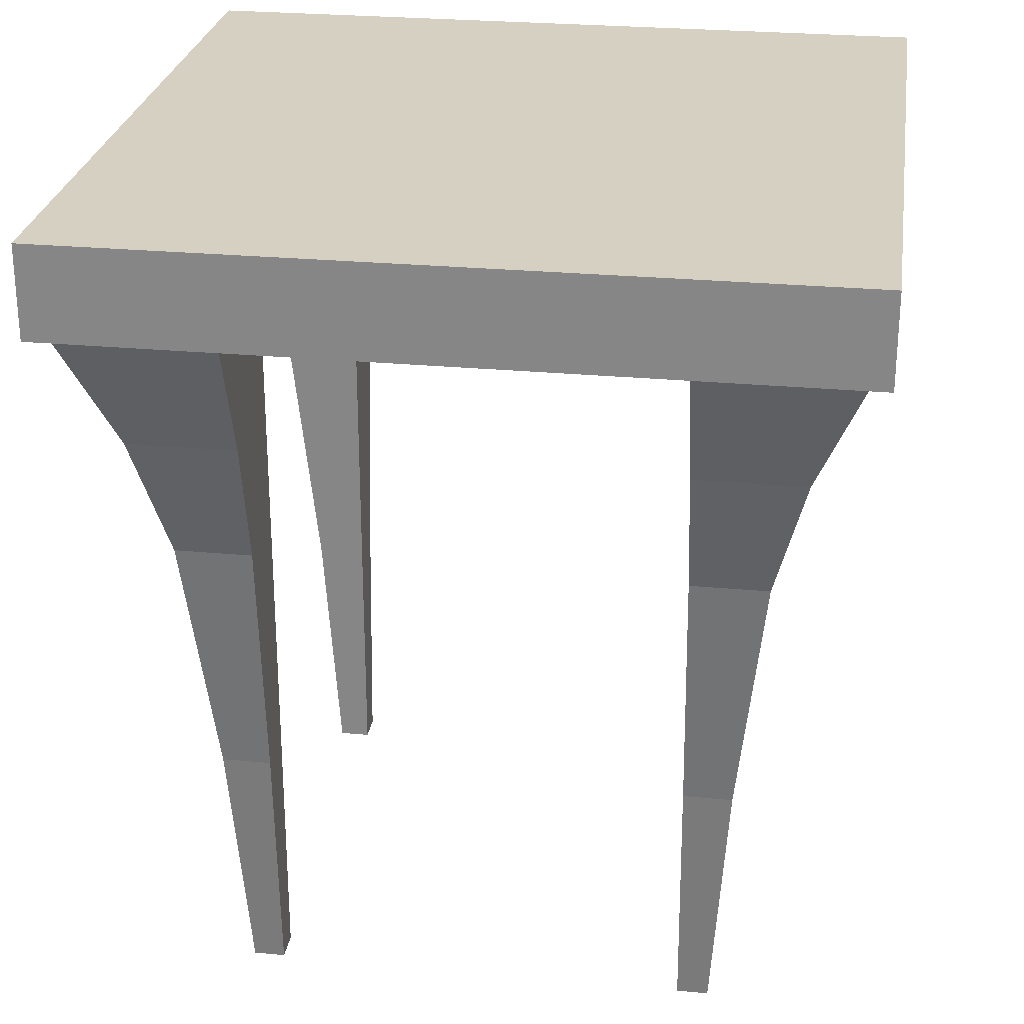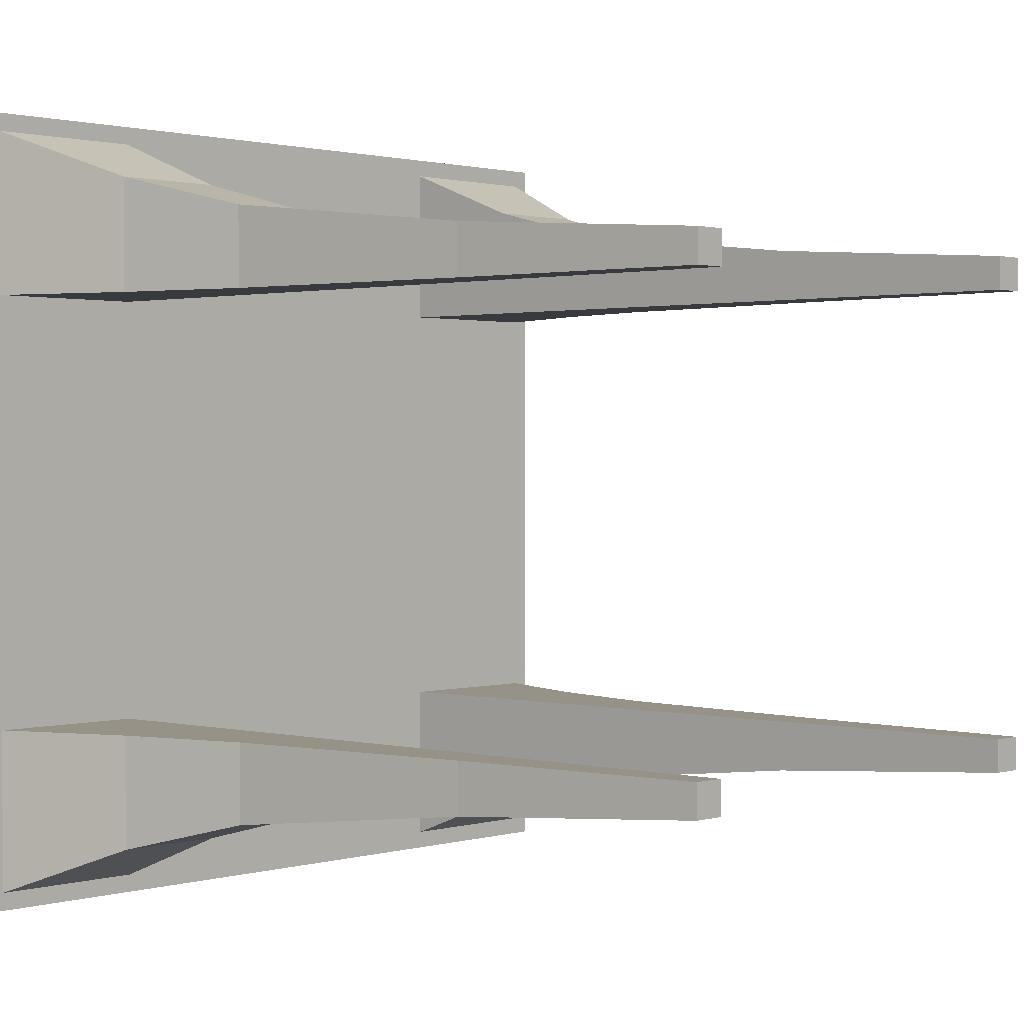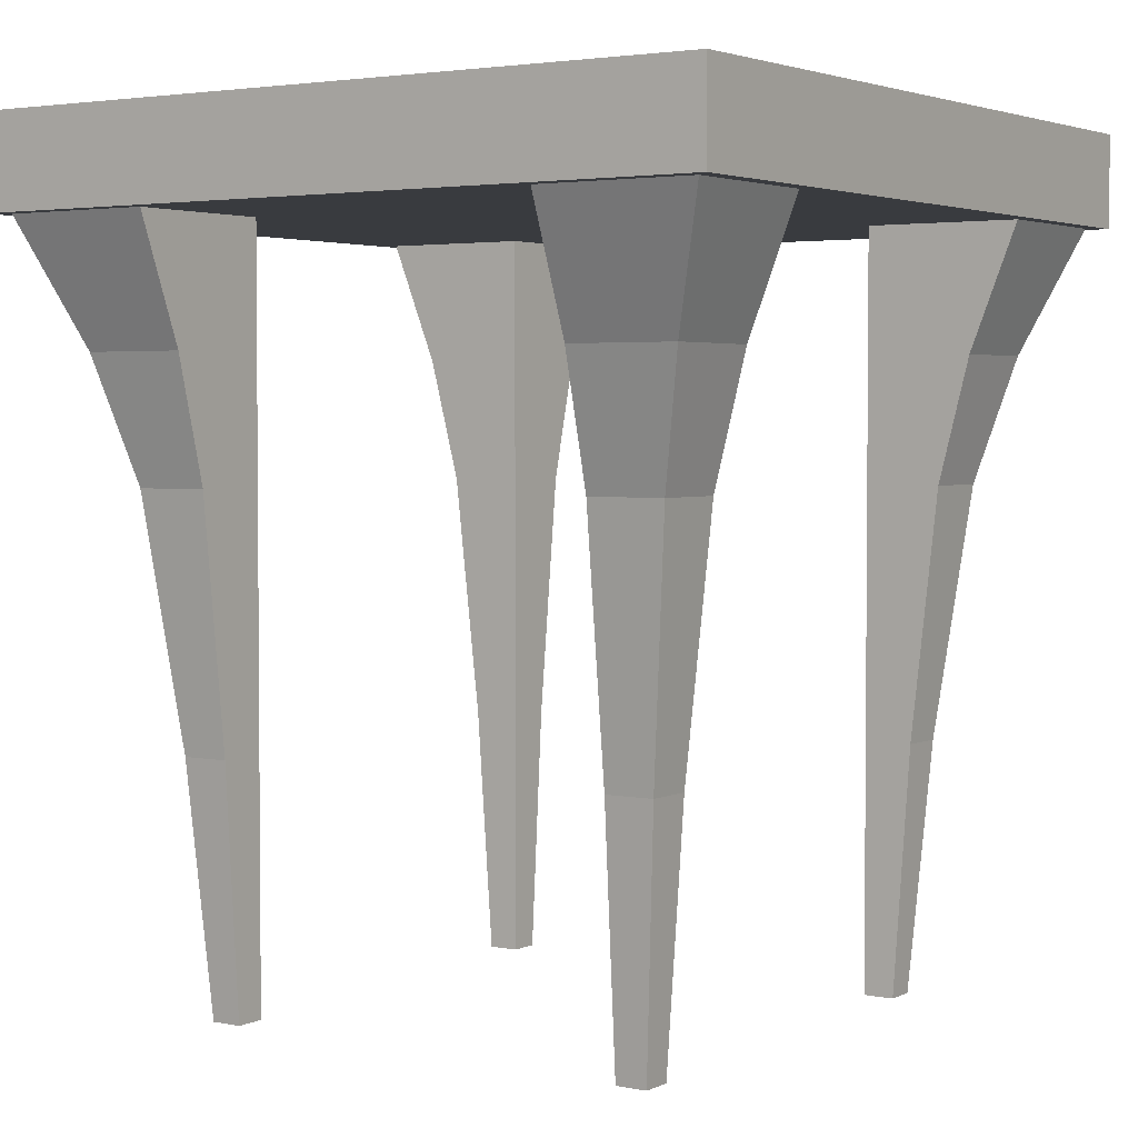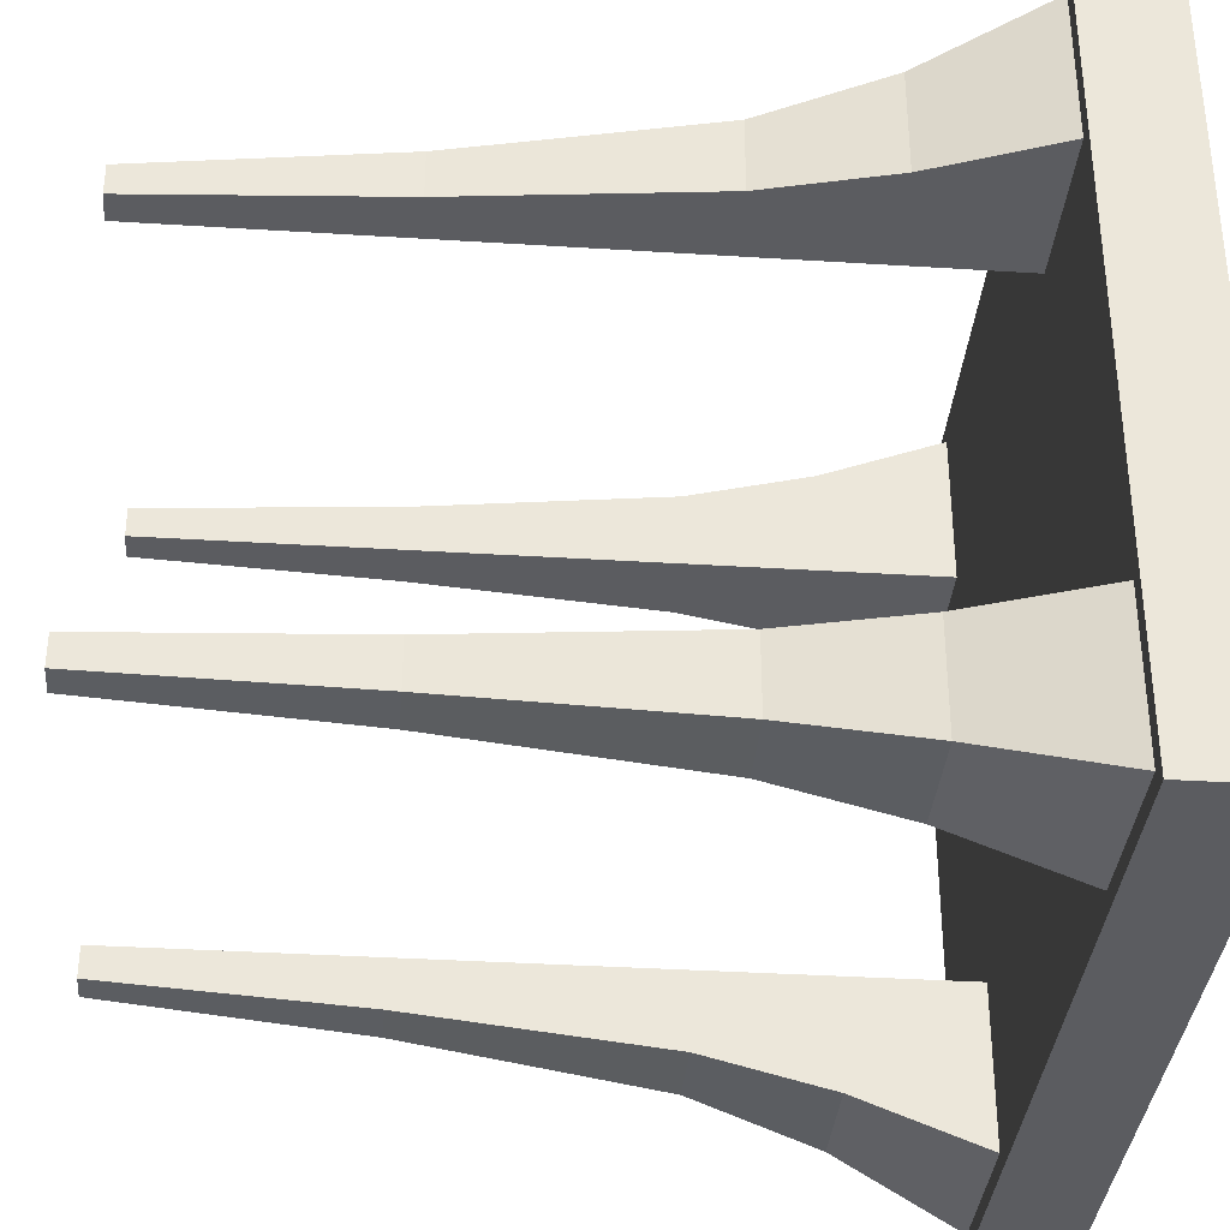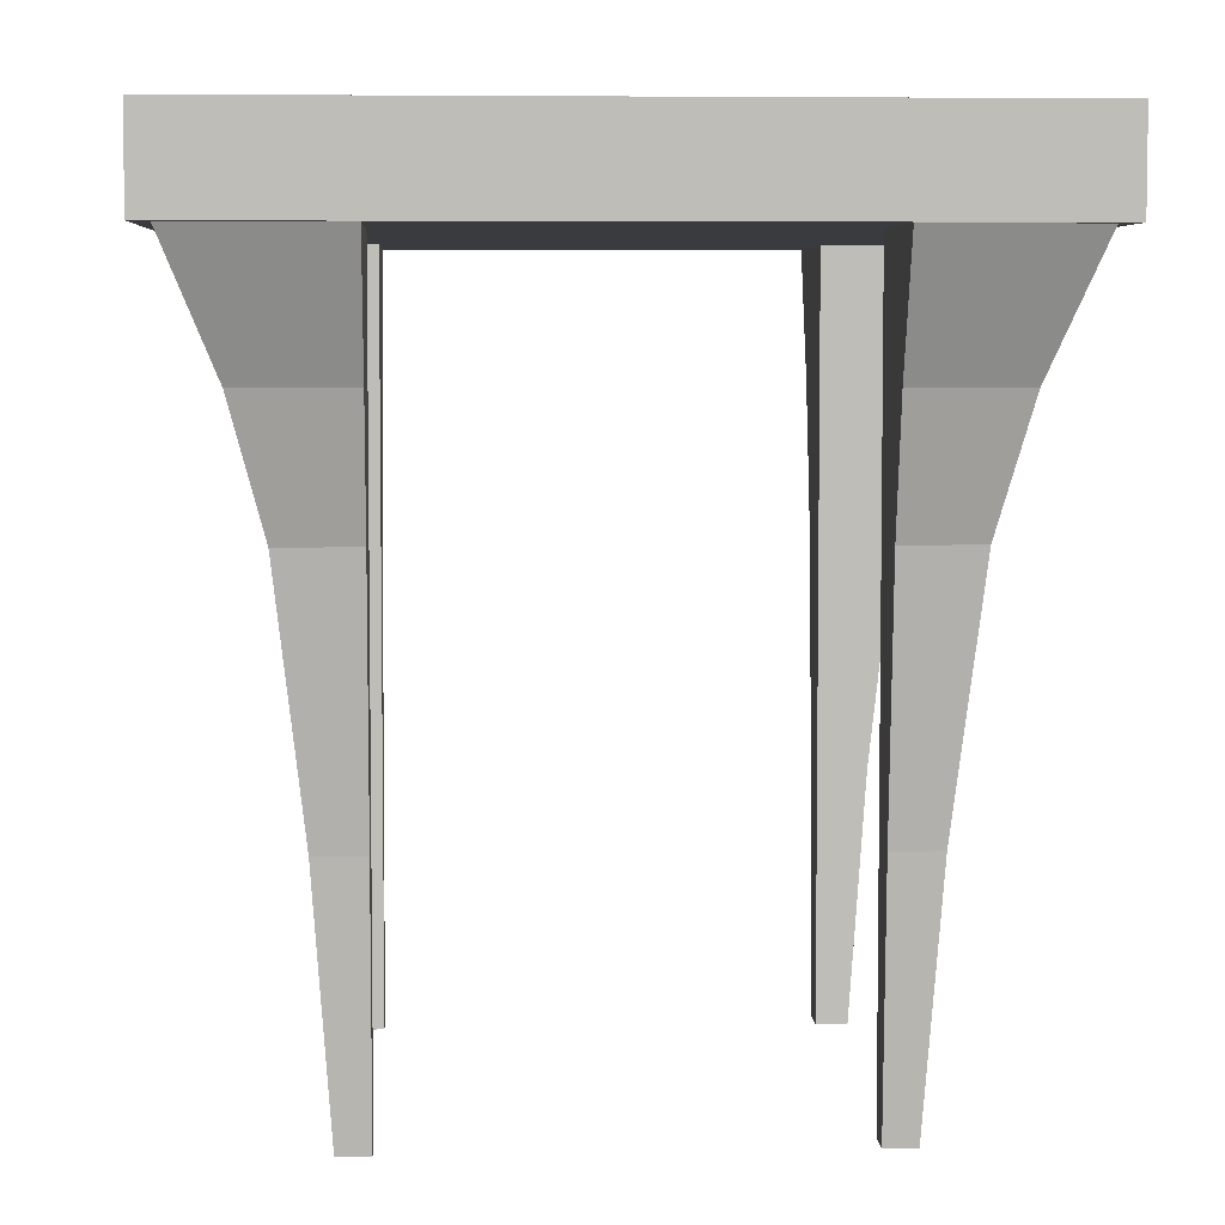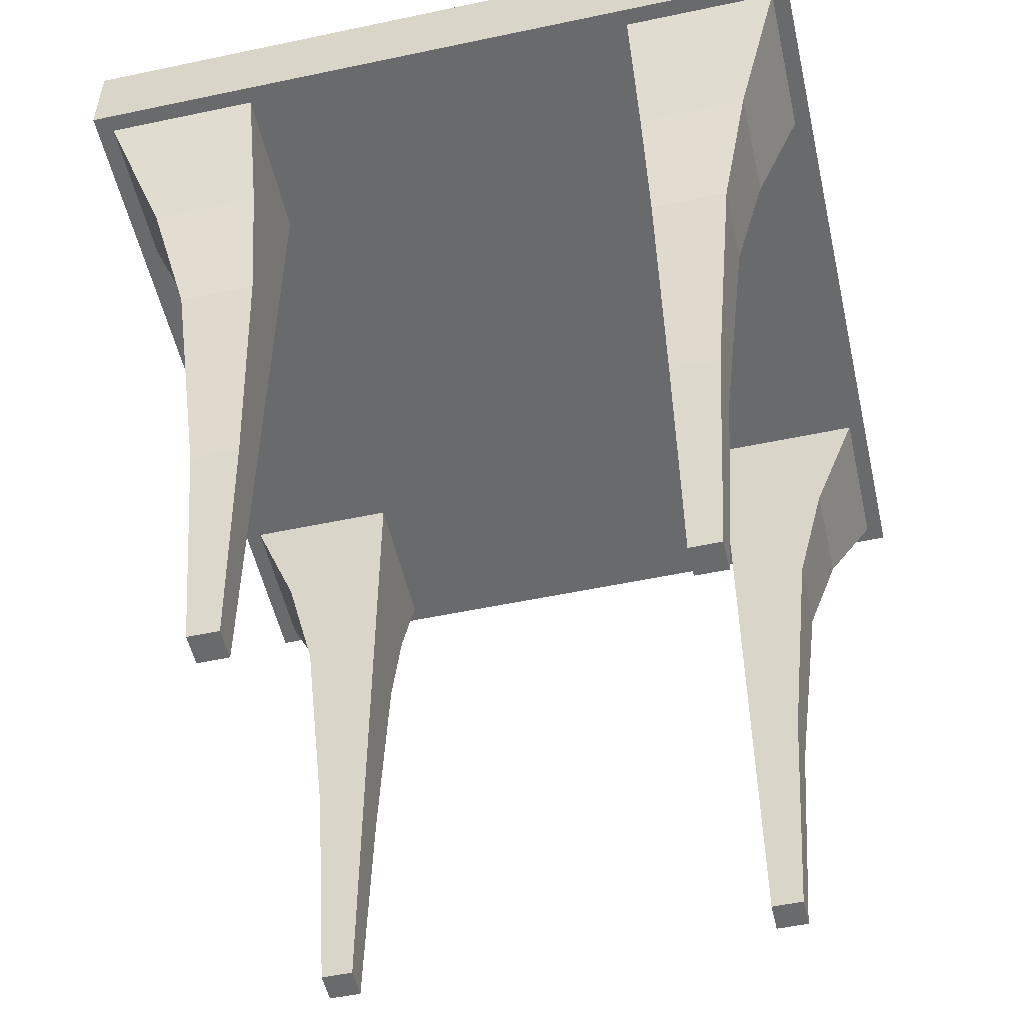
<metadata>
{"format":"obj","ext":"obj","renderer":"f3d","projection":"perspective","resolution":1024,"background":"white","views":[{"elev":26.5,"azim":98.4,"up":"+Y"},{"elev":1.2,"azim":-47.6,"up":"+Z"},{"elev":3.1,"azim":-56.1,"up":"+Y"},{"elev":-35.3,"azim":85.2,"up":"+Z"},{"elev":5.3,"azim":176.9,"up":"+Y"},{"elev":-52.9,"azim":12.8,"up":"+Y"}]}
</metadata>
<code>
o Side_Table__Side_Table
v 0.5525 2.437 1.105
v 0.5525 2.17 1.105
v 1.105 2.17 1.105
v 1.105 2.437 1.105
v 1.105 2.437 0.5525
v 1.105 2.17 0.5525
v 1.105 2.17 0
v 1.105 2.437 0
v 0.5525 2.17 0.5525
v 0.5525 2.17 0
v 0.5525 2.437 0.5525
v 0.5525 2.437 0
v 0 2.437 0.5525
v 0 2.437 0
v 0 2.17 0.5525
v 0 2.17 0
v 0 2.437 1.105
v 0 2.17 1.105
v 0.6026 0.7249 0.6026
v 0.7429 0.7249 0.6026
v 0.6928 0.002364 0.6026
v 0.6026 0.002364 0.6026
v 0.6026 2.17 1.055
v 1.055 2.17 1.055
v 0.6026 2.17 0.6026
v 1.055 2.17 0.6026
v 0.6026 0.002364 0.6928
v 0.6928 0.002364 0.6928
v 0.6026 0.7249 0.7429
v 0.7429 0.7249 0.7429
v 0.9148 1.809 0.9148
v 0.6026 1.809 0.9148
v 0.6026 1.447 0.8233
v 0.8233 1.447 0.8233
v 0.9148 1.809 0.6026
v 0.8233 1.447 0.6026
v 0.6026 1.809 0.6026
v 0.6026 1.447 0.6026
v -0.5525 2.437 1.105
v -1.105 2.437 1.105
v -1.105 2.17 1.105
v -0.5525 2.17 1.105
v -1.105 2.437 0.5525
v -1.105 2.437 0
v -1.105 2.17 0
v -1.105 2.17 0.5525
v -0.5525 2.17 0.5525
v -0.5525 2.17 0
v -0.5525 2.437 0.5525
v -0.5525 2.437 0
v -0.6026 0.7249 0.6026
v -0.6026 0.002364 0.6026
v -0.6928 0.002364 0.6026
v -0.7429 0.7249 0.6026
v -0.6026 2.17 1.055
v -1.055 2.17 1.055
v -0.6026 2.17 0.6026
v -1.055 2.17 0.6026
v -0.6026 0.002364 0.6928
v -0.6928 0.002364 0.6928
v -0.6026 0.7249 0.7429
v -0.7429 0.7249 0.7429
v -0.9148 1.809 0.9148
v -0.8233 1.447 0.8233
v -0.6026 1.447 0.8233
v -0.6026 1.809 0.9148
v -0.9148 1.809 0.6026
v -0.8233 1.447 0.6026
v -0.6026 1.447 0.6026
v -0.6026 1.809 0.6026
v 0.5525 2.437 -1.105
v 1.105 2.437 -1.105
v 1.105 2.17 -1.105
v 0.5525 2.17 -1.105
v 1.105 2.437 -0.5525
v 1.105 2.17 -0.5525
v 0.5525 2.17 -0.5525
v 0.5525 2.437 -0.5525
v 0 2.437 -0.5525
v 0 2.17 -0.5525
v 0 2.437 -1.105
v 0 2.17 -1.105
v 0.6026 0.7249 -0.6026
v 0.6026 0.002364 -0.6026
v 0.6928 0.002364 -0.6026
v 0.7429 0.7249 -0.6026
v 0.6026 2.17 -1.055
v 1.055 2.17 -1.055
v 0.6026 2.17 -0.6026
v 1.055 2.17 -0.6026
v 0.6026 0.002364 -0.6928
v 0.6928 0.002364 -0.6928
v 0.6026 0.7249 -0.7429
v 0.7429 0.7249 -0.7429
v 0.9148 1.809 -0.9148
v 0.8233 1.447 -0.8233
v 0.6026 1.447 -0.8233
v 0.6026 1.809 -0.9148
v 0.9148 1.809 -0.6026
v 0.8233 1.447 -0.6026
v 0.6026 1.447 -0.6026
v 0.6026 1.809 -0.6026
v -0.5525 2.437 -1.105
v -0.5525 2.17 -1.105
v -1.105 2.17 -1.105
v -1.105 2.437 -1.105
v -1.105 2.437 -0.5525
v -1.105 2.17 -0.5525
v -0.5525 2.17 -0.5525
v -0.5525 2.437 -0.5525
v -0.6026 0.7249 -0.6026
v -0.7429 0.7249 -0.6026
v -0.6928 0.002364 -0.6026
v -0.6026 0.002364 -0.6026
v -0.6026 2.17 -1.055
v -1.055 2.17 -1.055
v -0.6026 2.17 -0.6026
v -1.055 2.17 -0.6026
v -0.6026 0.002364 -0.6928
v -0.6928 0.002364 -0.6928
v -0.6026 0.7249 -0.7429
v -0.7429 0.7249 -0.7429
v -0.9148 1.809 -0.9148
v -0.6026 1.809 -0.9148
v -0.6026 1.447 -0.8233
v -0.8233 1.447 -0.8233
v -0.9148 1.809 -0.6026
v -0.8233 1.447 -0.6026
v -0.6026 1.809 -0.6026
v -0.6026 1.447 -0.6026
f 1 2 3 4
f 5 6 7 8
f 9 10 7 6
f 11 5 8 12
f 13 11 12 14
f 15 16 10 9
f 17 18 2 1
f 18 15 9 2
f 17 1 11 13
f 1 4 5 11
f 4 3 6 5
f 23 24 3 2
f 25 23 2 9
f 24 26 6 3
f 26 25 9 6
f 39 40 41 42
f 43 44 45 46
f 47 46 45 48
f 49 50 44 43
f 13 14 50 49
f 15 47 48 16
f 17 39 42 18
f 18 42 47 15
f 17 13 49 39
f 39 49 43 40
f 40 43 46 41
f 55 42 41 56
f 57 47 42 55
f 56 41 46 58
f 58 46 47 57
f 71 72 73 74
f 75 8 7 76
f 77 76 7 10
f 78 12 8 75
f 79 14 12 78
f 80 77 10 16
f 81 71 74 82
f 82 74 77 80
f 81 79 78 71
f 71 78 75 72
f 72 75 76 73
f 87 74 73 88
f 89 77 74 87
f 88 73 76 90
f 90 76 77 89
f 103 104 105 106
f 107 108 45 44
f 109 48 45 108
f 110 107 44 50
f 79 110 50 14
f 80 16 48 109
f 81 82 104 103
f 82 80 109 104
f 81 103 110 79
f 103 106 107 110
f 106 105 108 107
f 115 116 105 104
f 117 115 104 109
f 116 118 108 105
f 118 117 109 108
f 19 20 21 22
f 27 22 21 28
f 29 19 22 27
f 20 30 28 21
f 30 29 27 28
f 31 32 33 34
f 34 33 29 30
f 35 31 34 36
f 36 34 30 20
f 32 37 38 33
f 33 38 19 29
f 37 35 36 38
f 38 36 20 19
f 25 26 35 37
f 23 25 37 32
f 26 24 31 35
f 24 23 32 31
f 51 52 53 54
f 59 60 53 52
f 61 59 52 51
f 54 53 60 62
f 62 60 59 61
f 63 64 65 66
f 64 62 61 65
f 67 68 64 63
f 68 54 62 64
f 66 65 69 70
f 65 61 51 69
f 70 69 68 67
f 69 51 54 68
f 57 70 67 58
f 55 66 70 57
f 58 67 63 56
f 56 63 66 55
f 83 84 85 86
f 91 92 85 84
f 93 91 84 83
f 86 85 92 94
f 94 92 91 93
f 95 96 97 98
f 96 94 93 97
f 99 100 96 95
f 100 86 94 96
f 98 97 101 102
f 97 93 83 101
f 102 101 100 99
f 101 83 86 100
f 89 102 99 90
f 87 98 102 89
f 90 99 95 88
f 88 95 98 87
f 111 112 113 114
f 119 114 113 120
f 121 111 114 119
f 112 122 120 113
f 122 121 119 120
f 123 124 125 126
f 126 125 121 122
f 127 123 126 128
f 128 126 122 112
f 124 129 130 125
f 125 130 111 121
f 129 127 128 130
f 130 128 112 111
f 117 118 127 129
f 115 117 129 124
f 118 116 123 127
f 116 115 124 123

</code>
